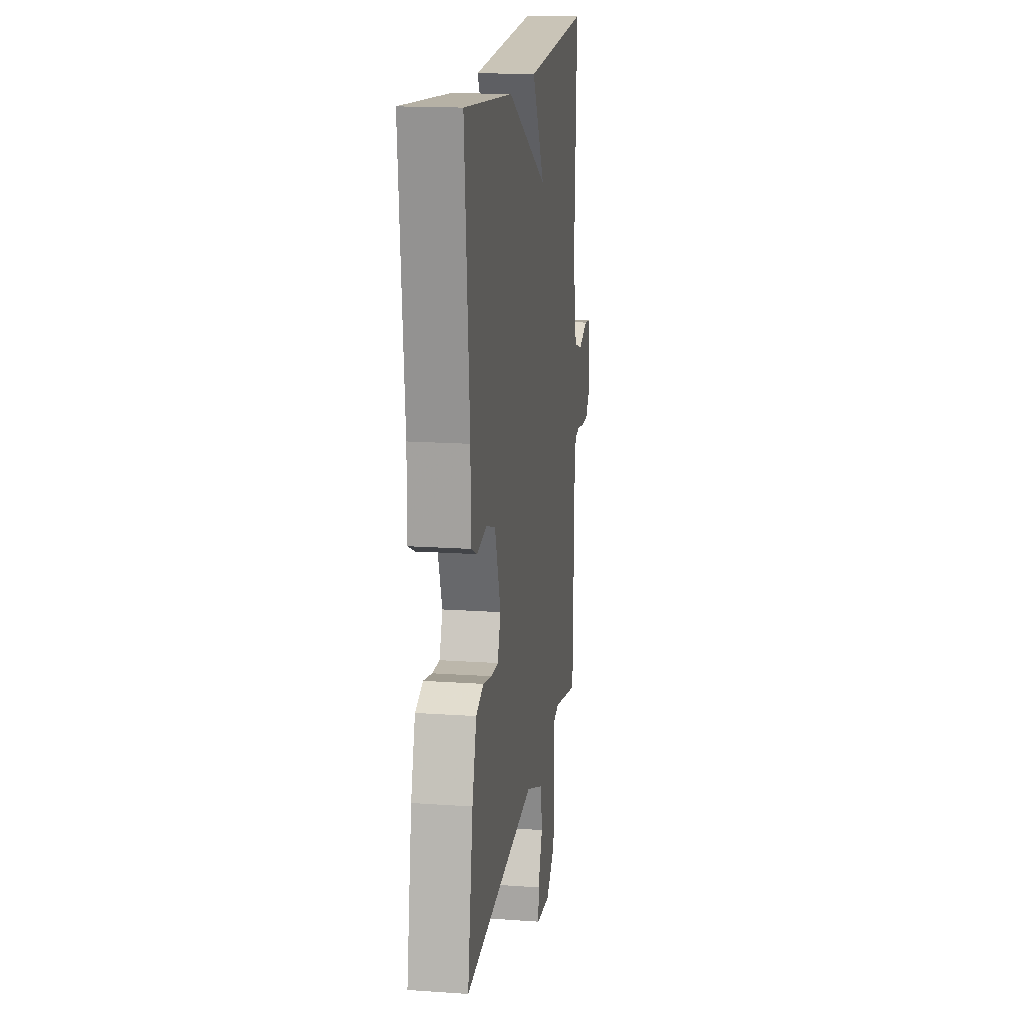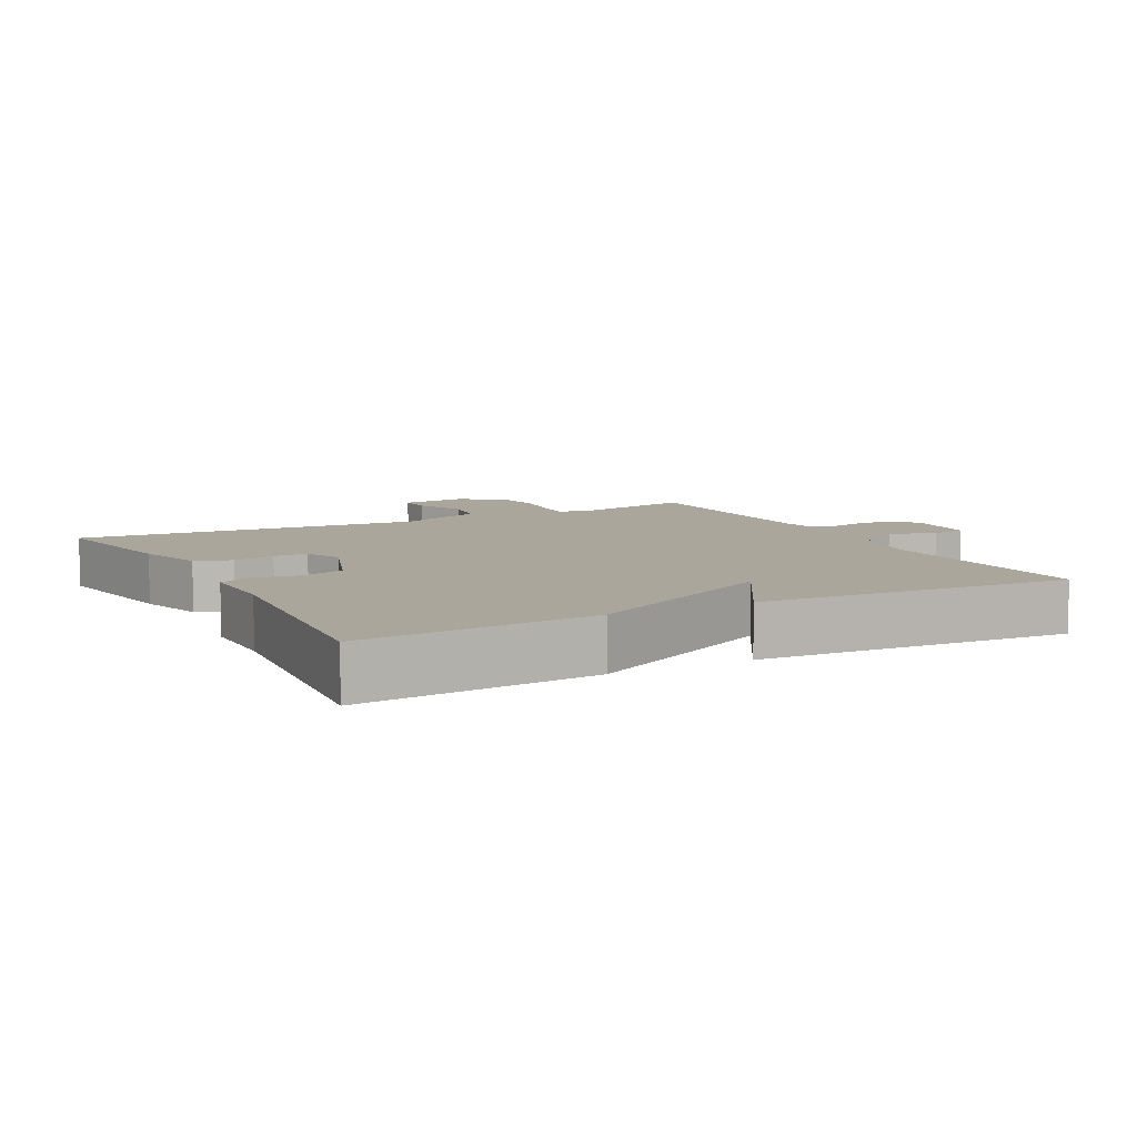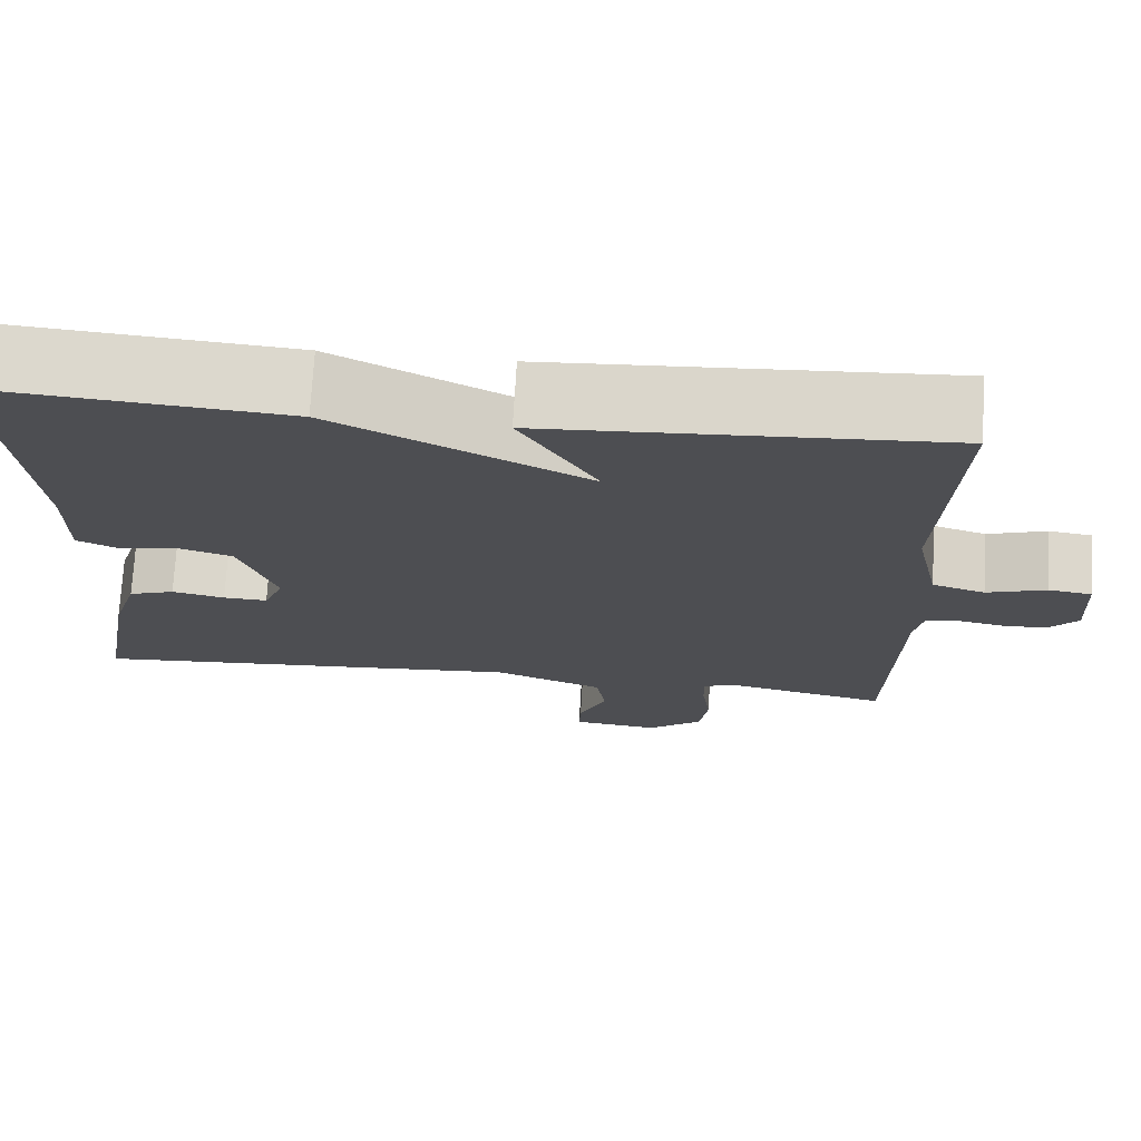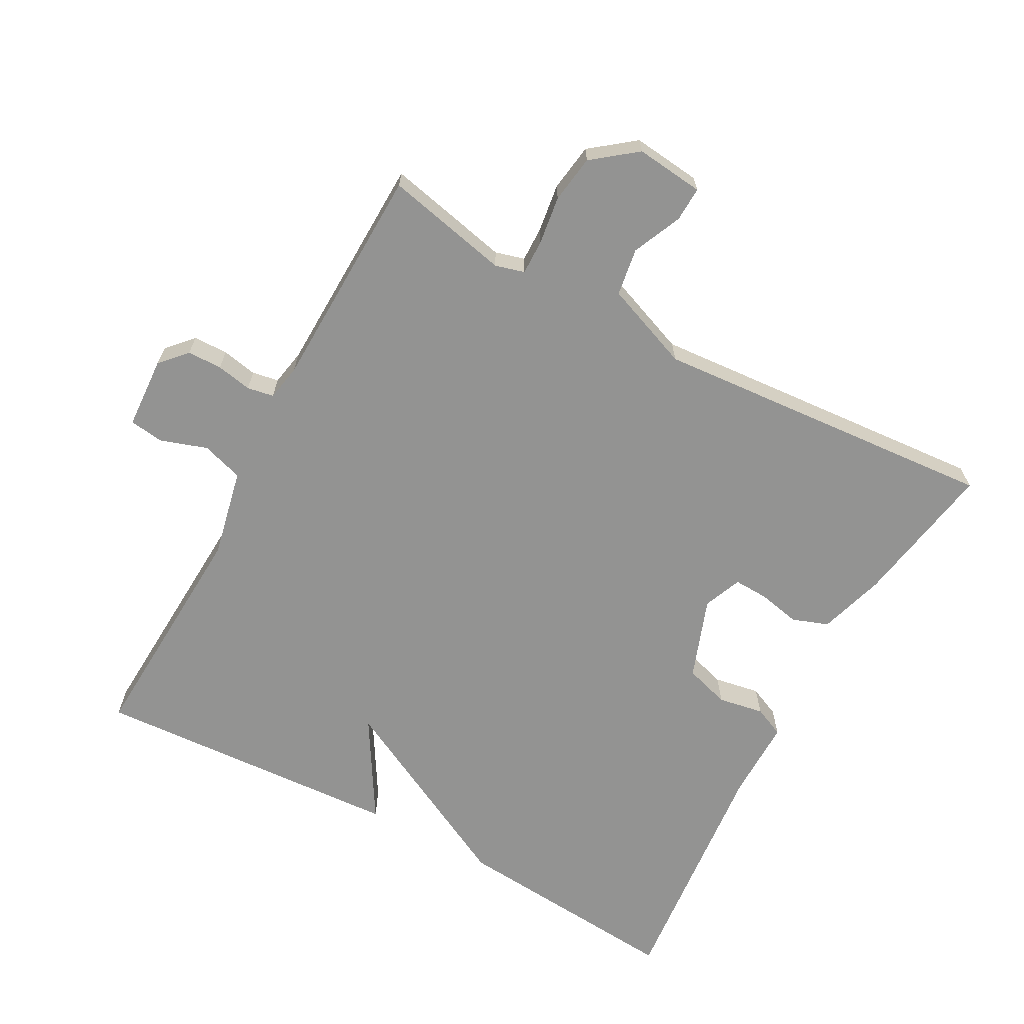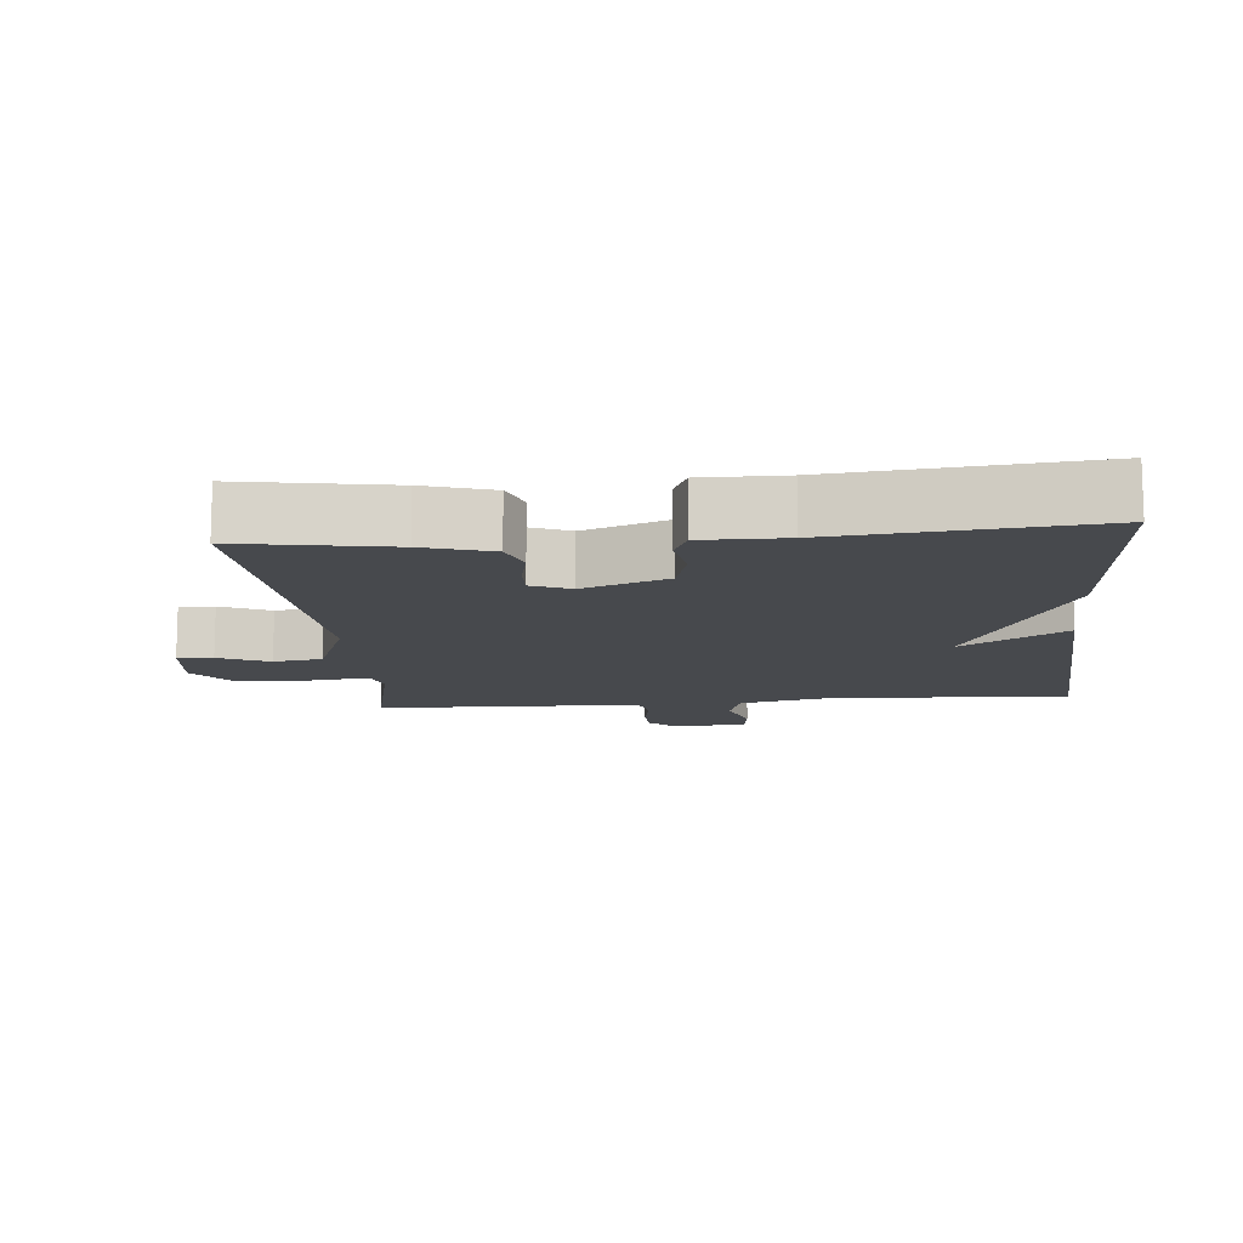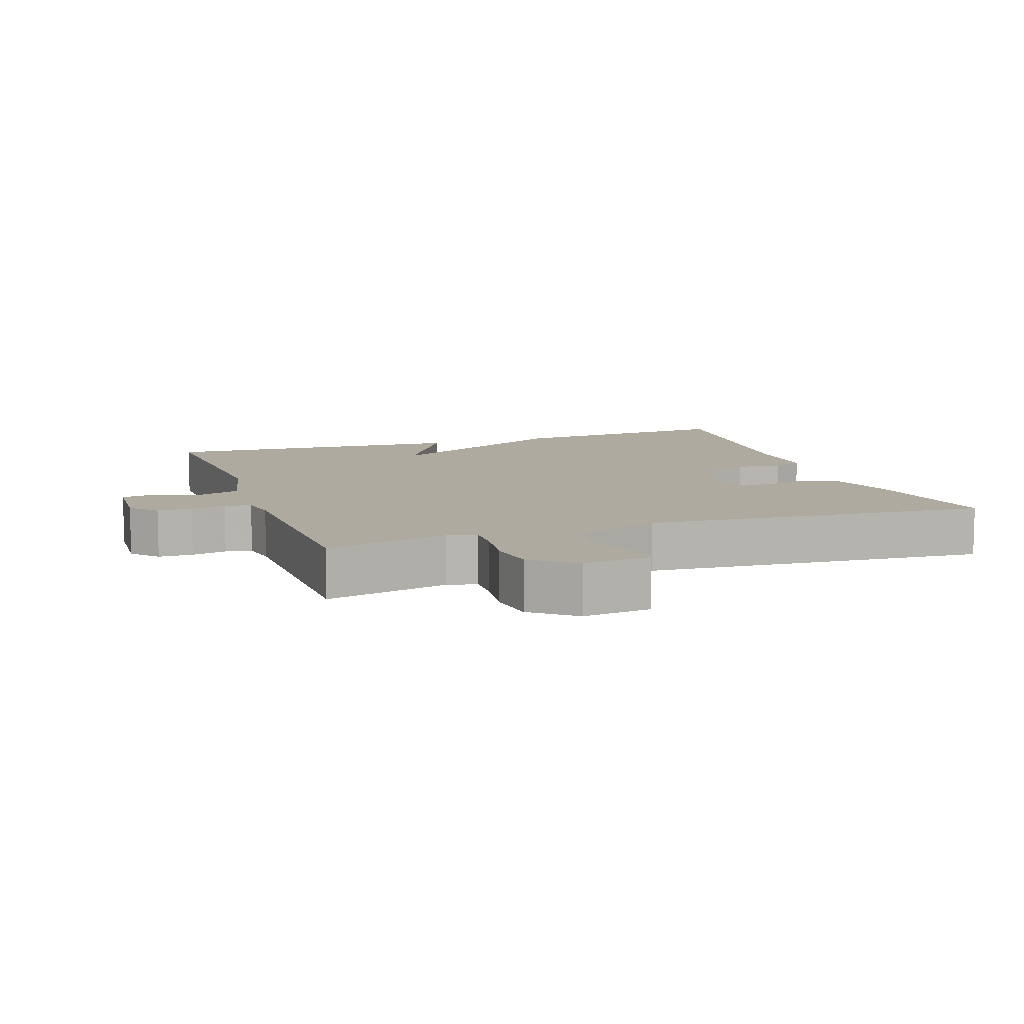
<metadata>
{"format":"obj","ext":"obj","renderer":"f3d","projection":"perspective","resolution":1024,"background":"white","views":[{"elev":16.5,"azim":-81.9,"up":"+Z"},{"elev":8.0,"azim":-27.8,"up":"+Y"},{"elev":72.9,"azim":3.3,"up":"+Z"},{"elev":-66.6,"azim":151.5,"up":"+Y"},{"elev":-12.3,"azim":-84.7,"up":"+Y"},{"elev":9.5,"azim":160.8,"up":"+Y"}]}
</metadata>
<code>
v -0.5 0.07 0.5
v -0.157 0.07 0.472
v 0.132 0.07 0.324
v 0.043 0.07 0.472
v 0.5 0.07 0.5
v 0.482 0.07 0.159
v 0.51 0.07 0.029
v 0.571 0.07 0.01
v 0.64 0.07 0.033
v 0.69 0.07 0.026
v 0.696 0.07 -0.08
v 0.661 0.07 -0.118
v 0.61 0.07 -0.119
v 0.558 0.07 -0.109
v 0.519 0.07 -0.116
v 0.509 0.07 -0.169
v 0.5 0.07 -0.5
v 0.318 0.07 -0.46
v 0.275 0.07 -0.472
v 0.276 0.07 -0.523
v 0.286 0.07 -0.594
v 0.276 0.07 -0.664
v 0.212 0.07 -0.714
v 0.112 0.07 -0.703
v 0.114 0.07 -0.652
v 0.146 0.07 -0.58
v 0.135 0.07 -0.51
v 0.008 0.07 -0.461
v -0.5 0.07 -0.5
v -0.463 0.07 -0.286
v -0.433 0.07 -0.189
v -0.38 0.07 -0.17
v -0.319 0.07 -0.183
v -0.268 0.07 -0.185
v -0.245 0.07 -0.129
v -0.288 0.07 -0.01
v -0.354 0.07 0.01
v -0.421 0.07 -0.002
v -0.466 0.07 0.018
v -0.465 0.07 0.136
v -0.5 0 0.5
v -0.157 0 0.472
v 0.132 0 0.324
v 0.043 0 0.472
v 0.5 0 0.5
v 0.482 0 0.159
v 0.51 0 0.029
v 0.571 0 0.01
v 0.64 0 0.033
v 0.69 0 0.026
v 0.696 0 -0.08
v 0.661 0 -0.118
v 0.61 0 -0.119
v 0.558 0 -0.109
v 0.519 0 -0.116
v 0.509 0 -0.169
v 0.5 0 -0.5
v 0.318 0 -0.46
v 0.275 0 -0.472
v 0.276 0 -0.523
v 0.286 0 -0.594
v 0.276 0 -0.664
v 0.212 0 -0.714
v 0.112 0 -0.703
v 0.114 0 -0.652
v 0.146 0 -0.58
v 0.135 0 -0.51
v 0.008 0 -0.461
v -0.5 0 -0.5
v -0.463 0 -0.286
v -0.433 0 -0.189
v -0.38 0 -0.17
v -0.319 0 -0.183
v -0.268 0 -0.185
v -0.245 0 -0.129
v -0.288 0 -0.01
v -0.354 0 0.01
v -0.421 0 -0.002
v -0.466 0 0.018
v -0.465 0 0.136
f 37 38 39 40
f 1 2 3
f 40 1 3
f 37 40 3
f 36 37 3
f 35 36 3
f 34 35 3
f 31 32 33
f 30 31 33
f 29 30 33
f 28 29 33
f 27 28 33 34
f 24 25 26
f 23 24 26
f 22 23 26
f 21 22 26
f 20 21 26
f 19 20 26 27
f 27 34 3
f 19 27 3
f 18 19 3
f 12 13 14
f 11 12 14
f 10 11 14
f 9 10 14
f 8 9 14
f 7 8 14 15
f 6 7 15 16
f 3 4 5 6
f 16 17 18
f 6 16 18
f 3 6 18
f 80 79 78 77
f 43 42 41
f 43 41 80
f 43 80 77
f 43 77 76
f 43 76 75
f 43 75 74
f 73 72 71
f 73 71 70
f 73 70 69
f 73 69 68
f 74 73 68 67
f 66 65 64
f 66 64 63
f 66 63 62
f 66 62 61
f 66 61 60
f 67 66 60 59
f 43 74 67
f 43 67 59
f 43 59 58
f 54 53 52
f 54 52 51
f 54 51 50
f 54 50 49
f 54 49 48
f 55 54 48 47
f 56 55 47 46
f 46 45 44 43
f 58 57 56
f 58 56 46
f 58 46 43
f 1 41 42 2
f 2 42 43 3
f 3 43 44 4
f 4 44 45 5
f 5 45 46 6
f 6 46 47 7
f 7 47 48 8
f 8 48 49 9
f 9 49 50 10
f 10 50 51 11
f 11 51 52 12
f 12 52 53 13
f 13 53 54 14
f 14 54 55 15
f 15 55 56 16
f 16 56 57 17
f 17 57 58 18
f 18 58 59 19
f 19 59 60 20
f 20 60 61 21
f 21 61 62 22
f 22 62 63 23
f 23 63 64 24
f 24 64 65 25
f 25 65 66 26
f 26 66 67 27
f 27 67 68 28
f 28 68 69 29
f 29 69 70 30
f 30 70 71 31
f 31 71 72 32
f 32 72 73 33
f 33 73 74 34
f 34 74 75 35
f 35 75 76 36
f 36 76 77 37
f 37 77 78 38
f 38 78 79 39
f 39 79 80 40
f 40 80 41 1

</code>
